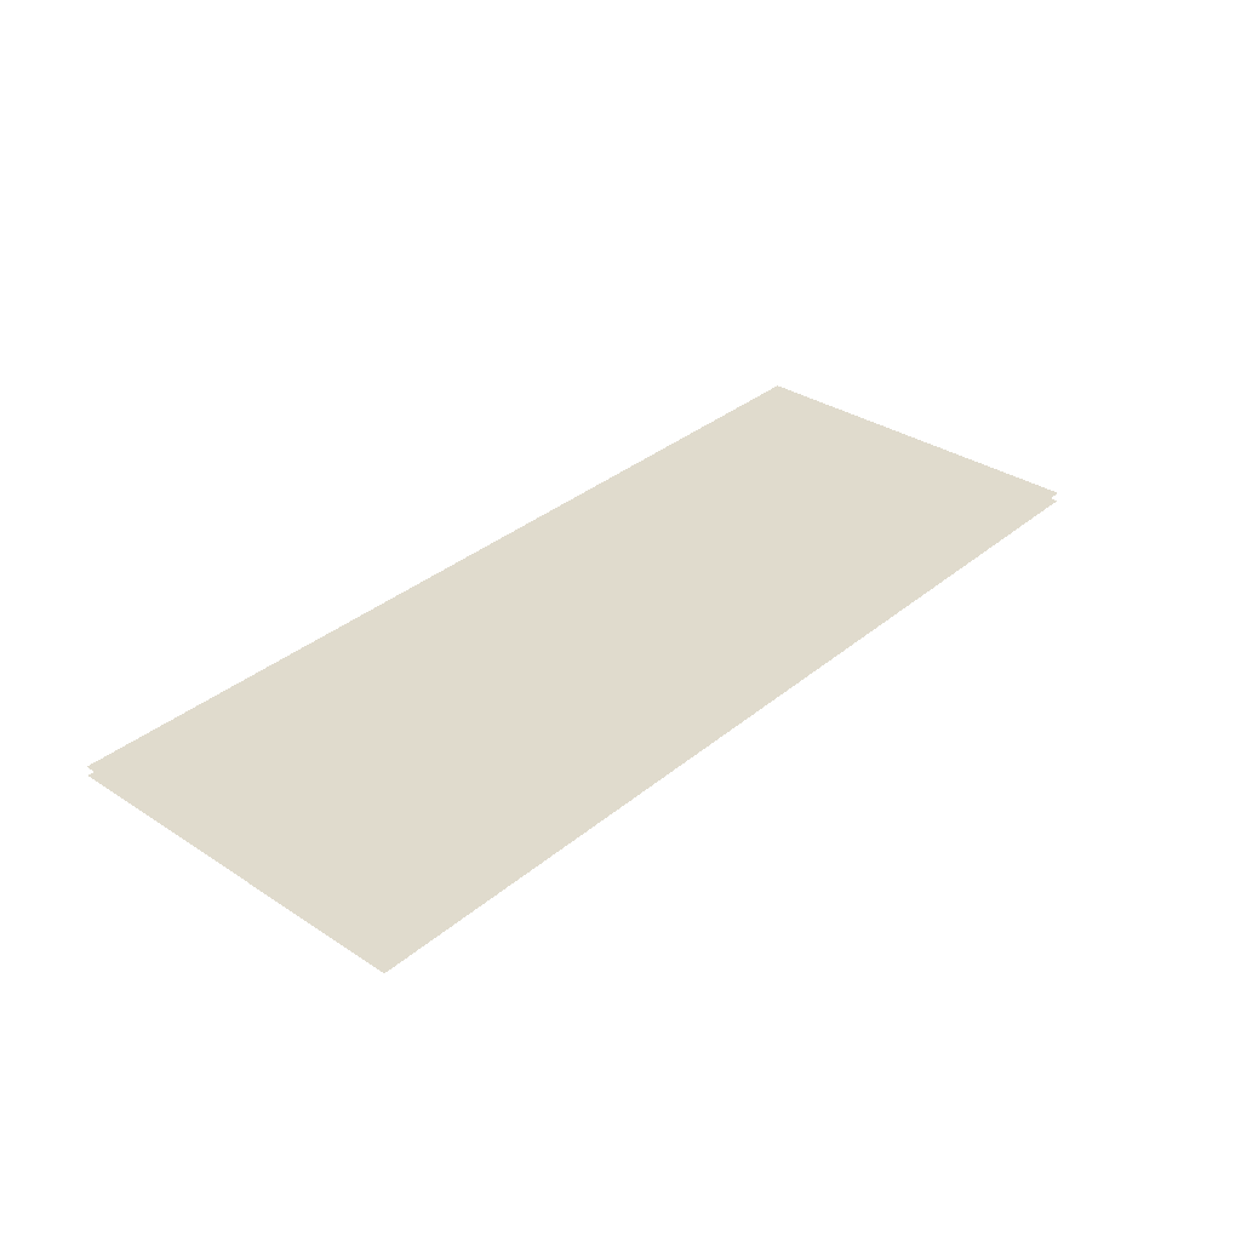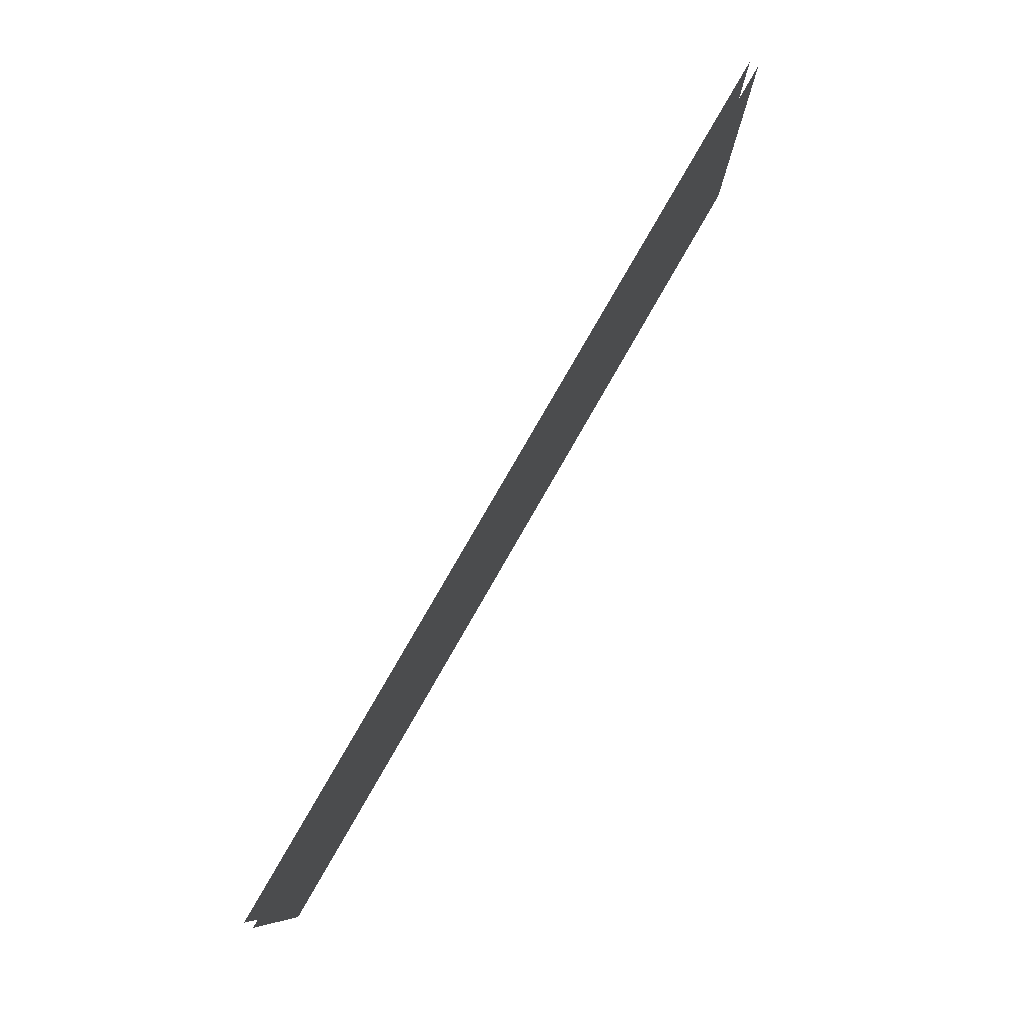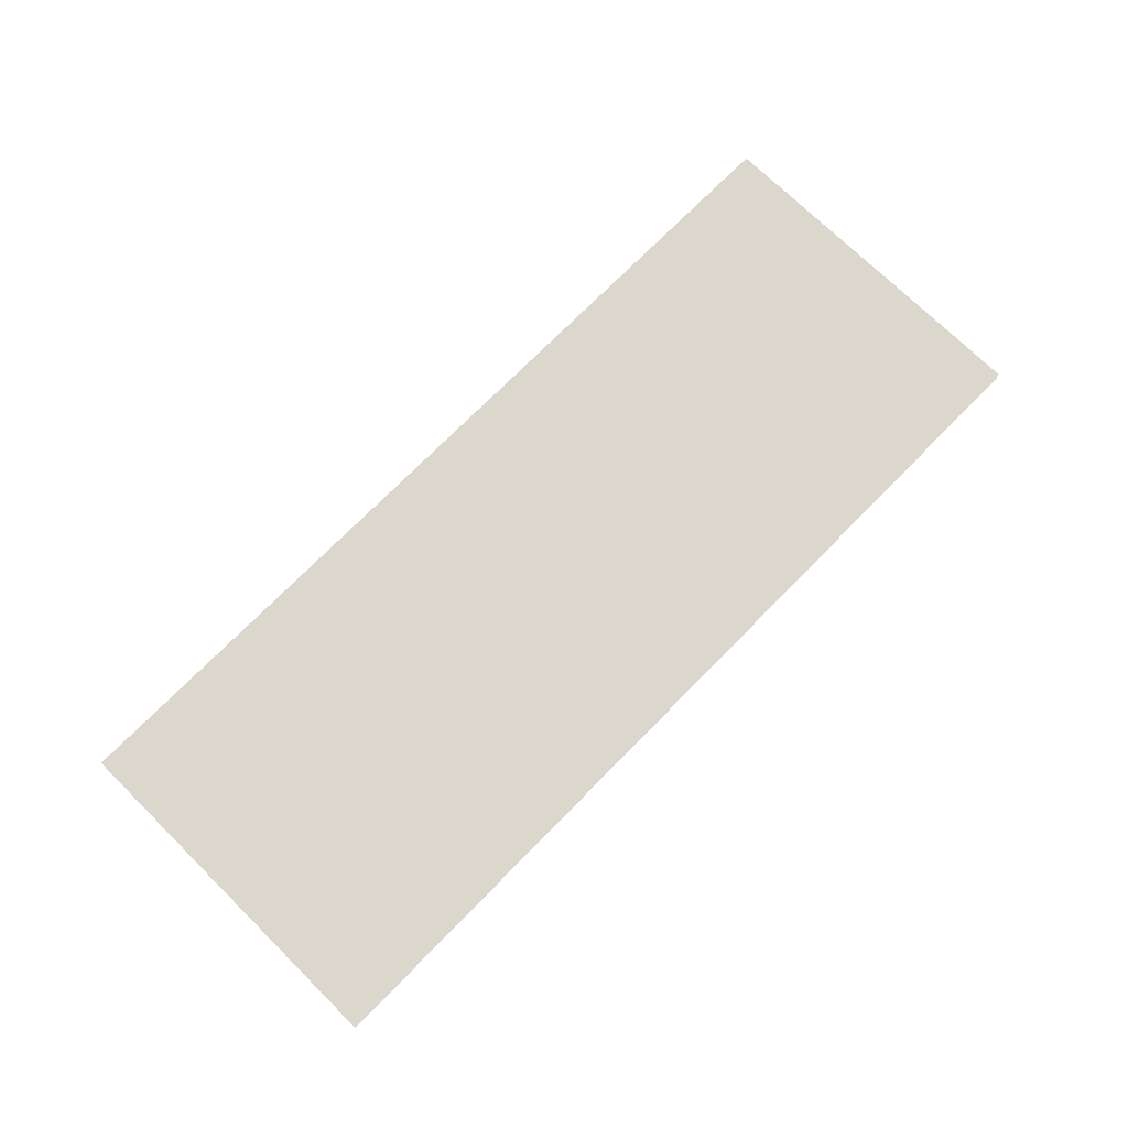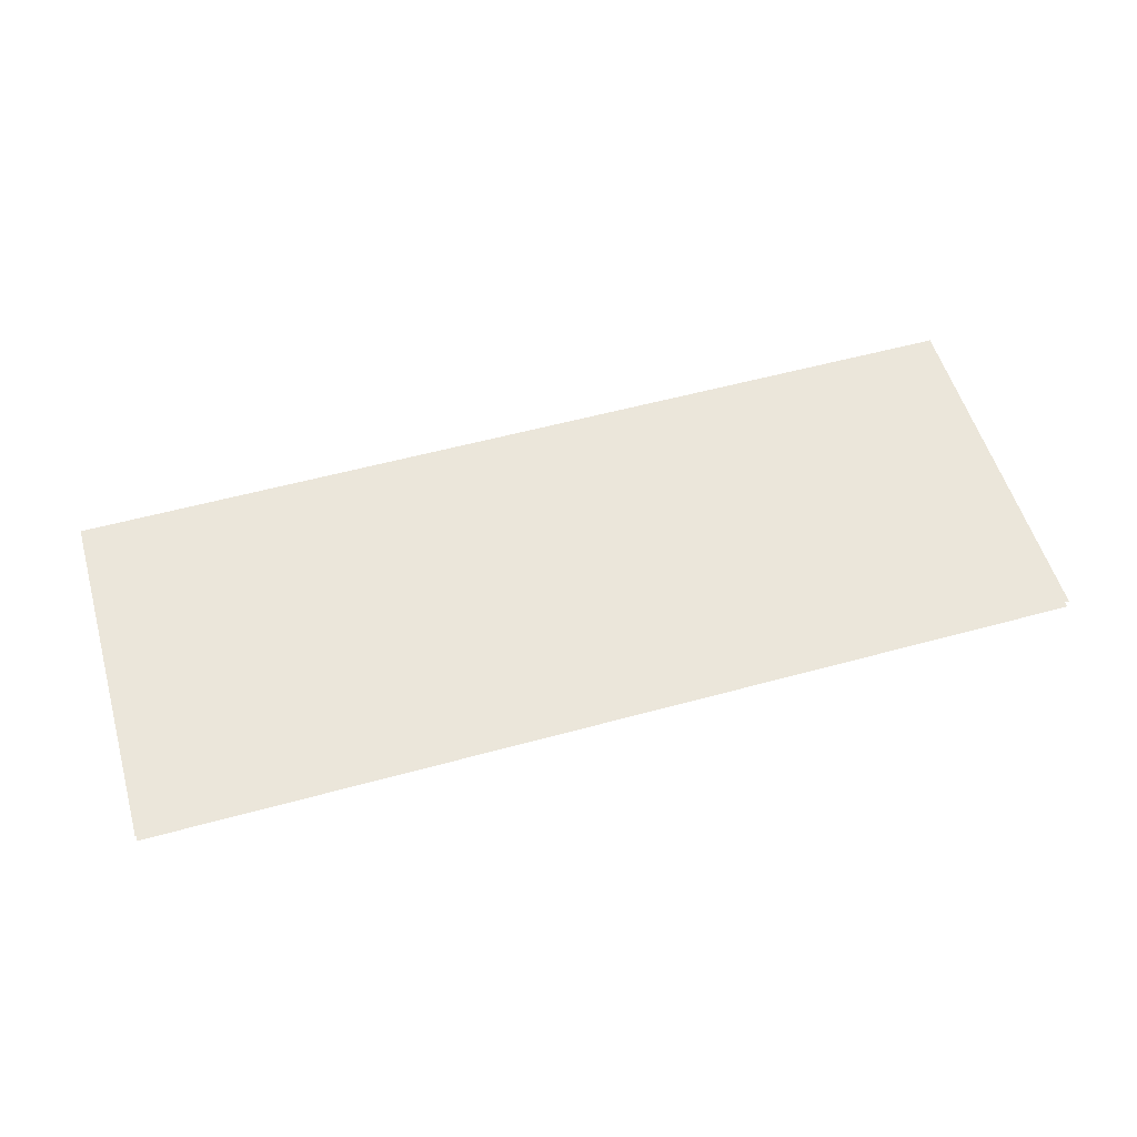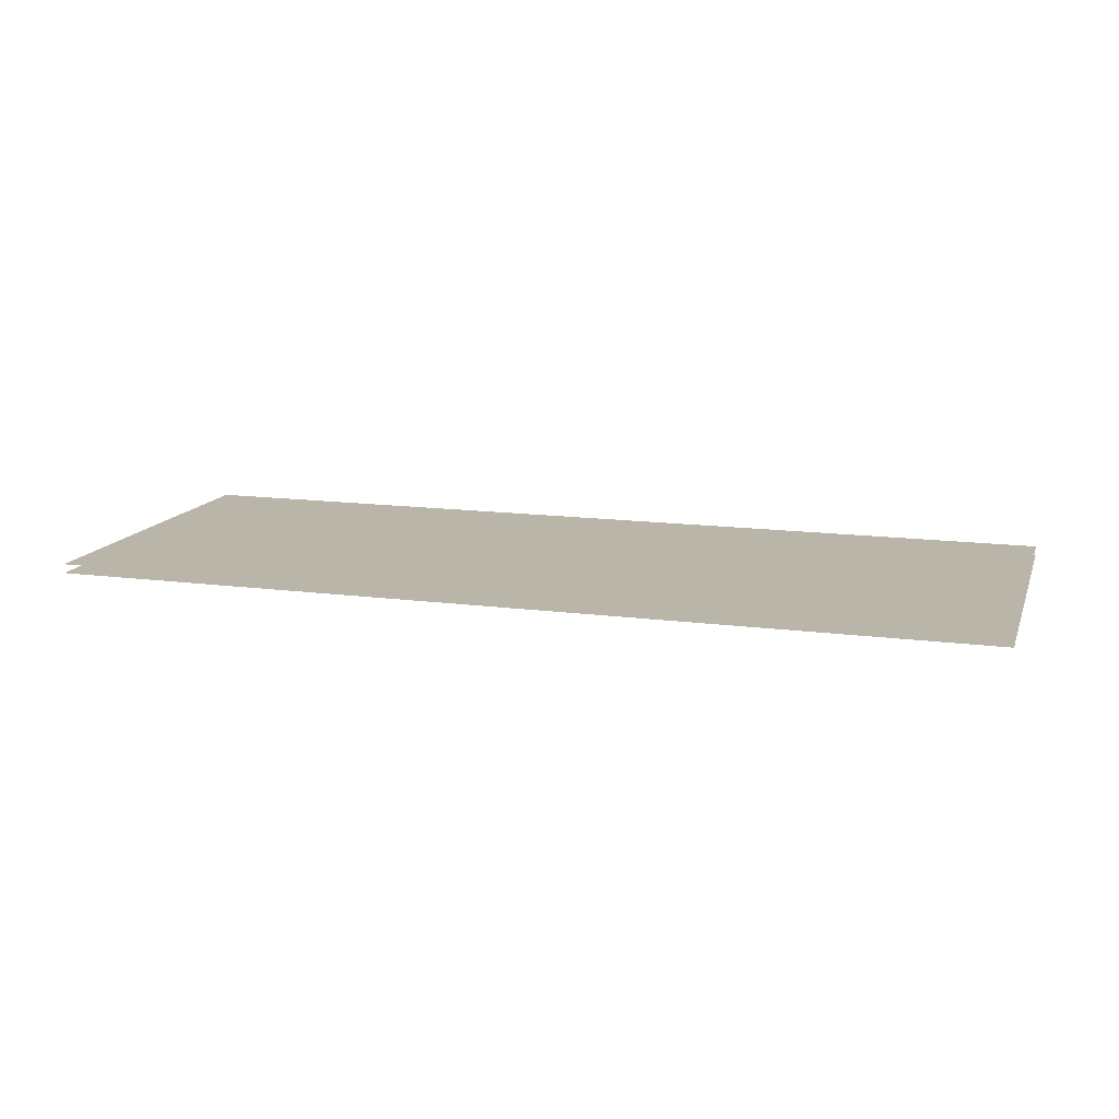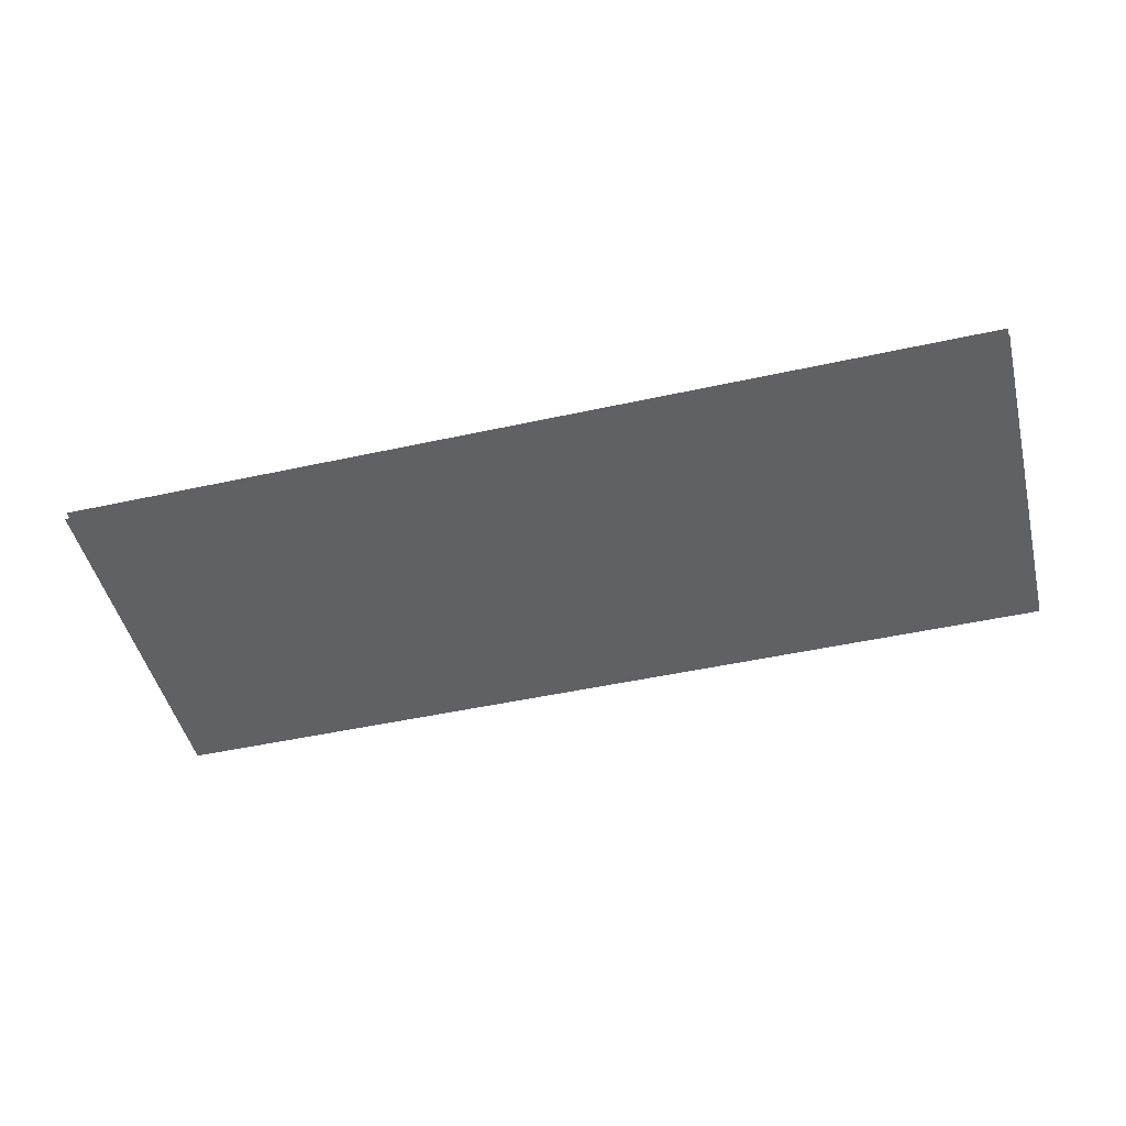
<metadata>
{"format":"obj","ext":"obj","renderer":"f3d","projection":"perspective","resolution":1024,"background":"white","views":[{"elev":33.3,"azim":131.6,"up":"+Z"},{"elev":79.5,"azim":119.9,"up":"+Y"},{"elev":73.1,"azim":134.5,"up":"+Z"},{"elev":54.9,"azim":163.8,"up":"+Z"},{"elev":13.6,"azim":16.7,"up":"+Z"},{"elev":-47.8,"azim":13.9,"up":"+Z"}]}
</metadata>
<code>
g fcbg_wasteland_002_Barbedwire_01
v 1.497 1.234 0.01425
v -0.05252 0.03399 0.01425
v 1.497 0.03399 0.01425
v -0.05252 1.234 0.01425
v -1.603 1.234 0.01425
v -1.603 0.03399 0.01425
v -0.05252 0.03399 -0.01623
v 1.497 1.234 -0.01623
v 1.497 0.03399 -0.01623
v -0.05252 1.234 -0.01623
v -1.603 1.234 -0.01623
v -1.603 0.03399 -0.01623
g fcbg_wasteland_002_Barbedwire_01_0
f 3 2 1
f 2 4 1
f 5 4 2
f 6 5 2
f 9 8 7
f 8 10 7
f 7 10 11
f 12 7 11

</code>
